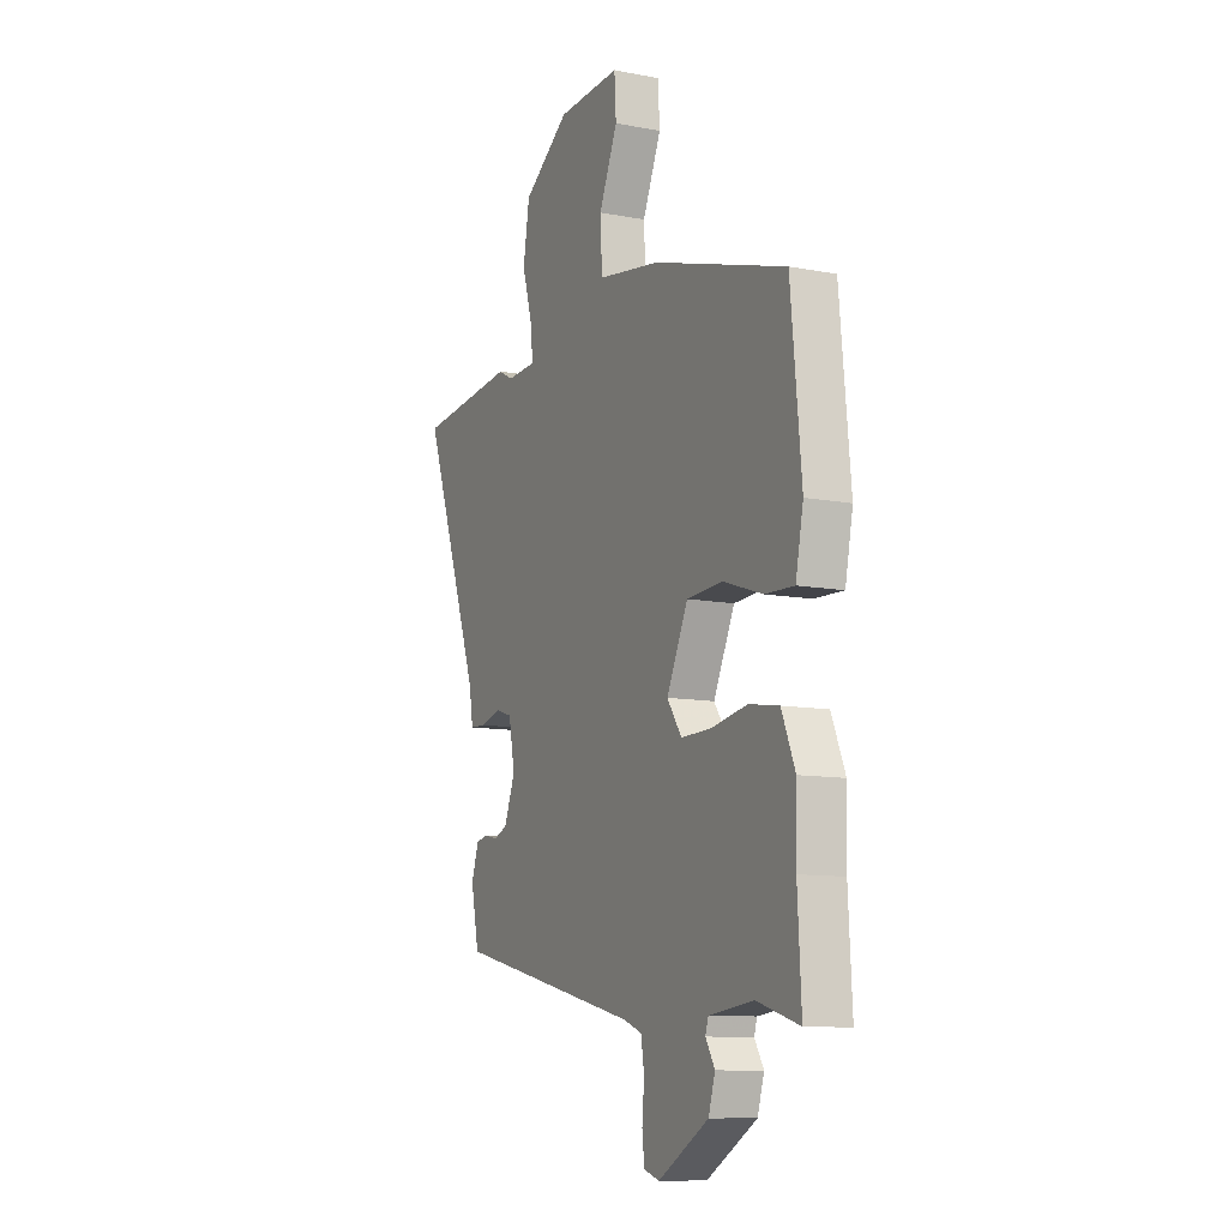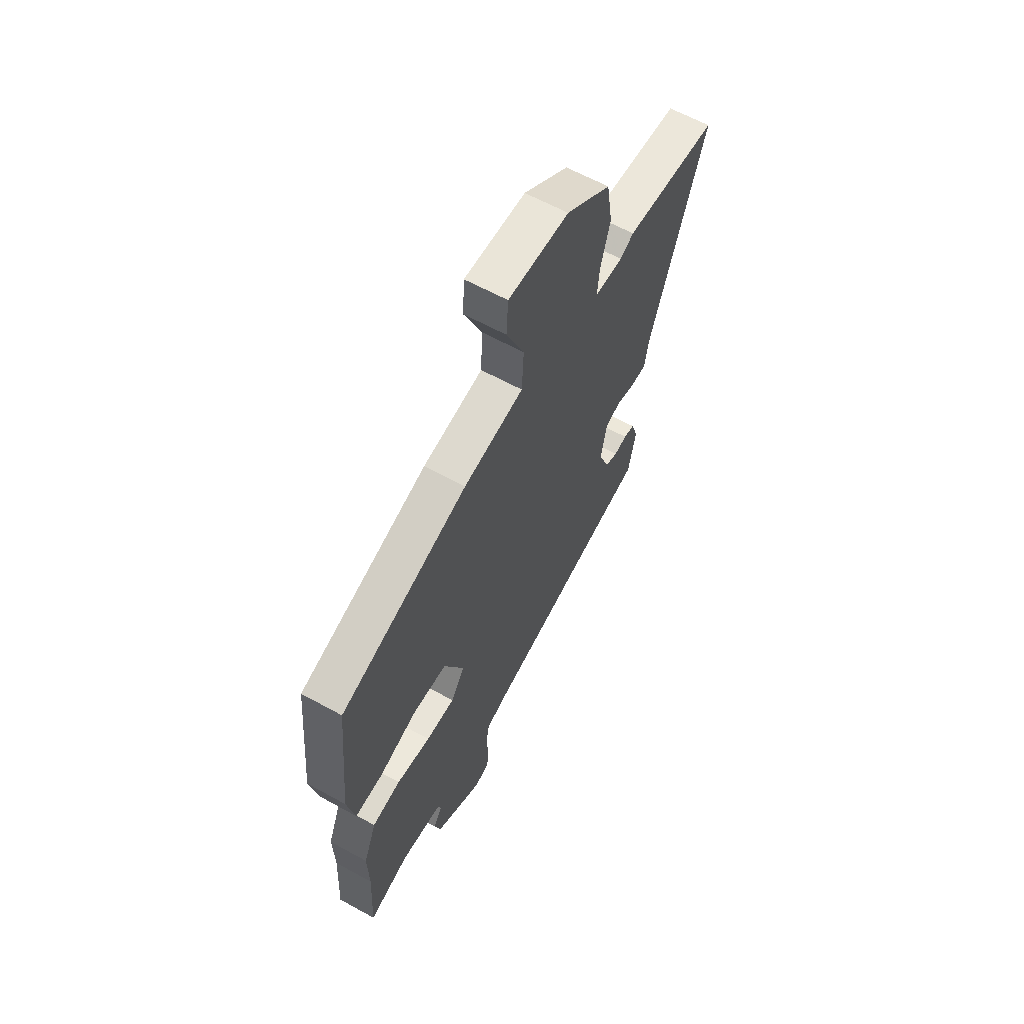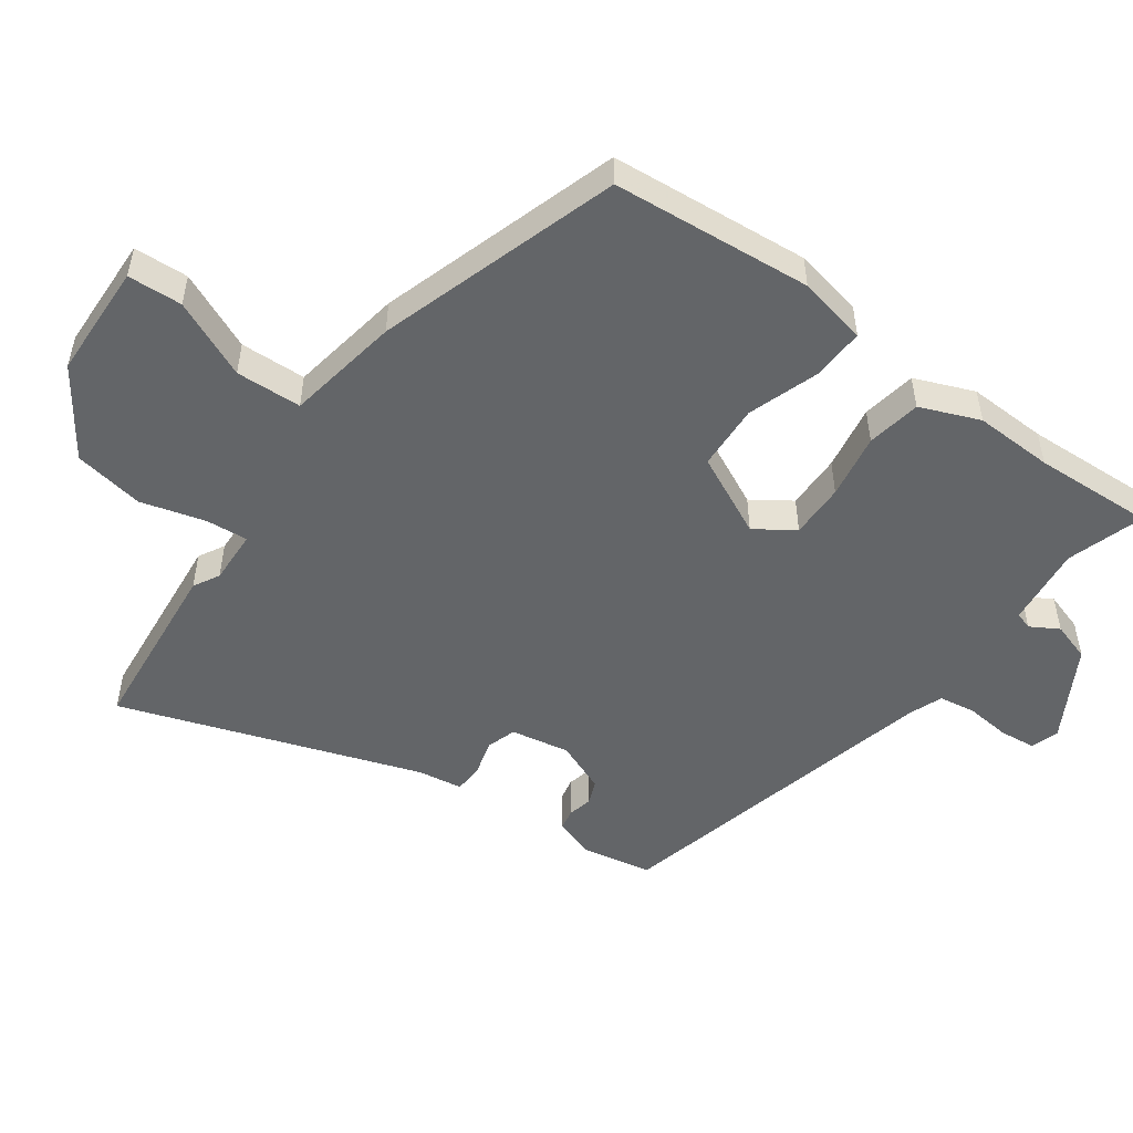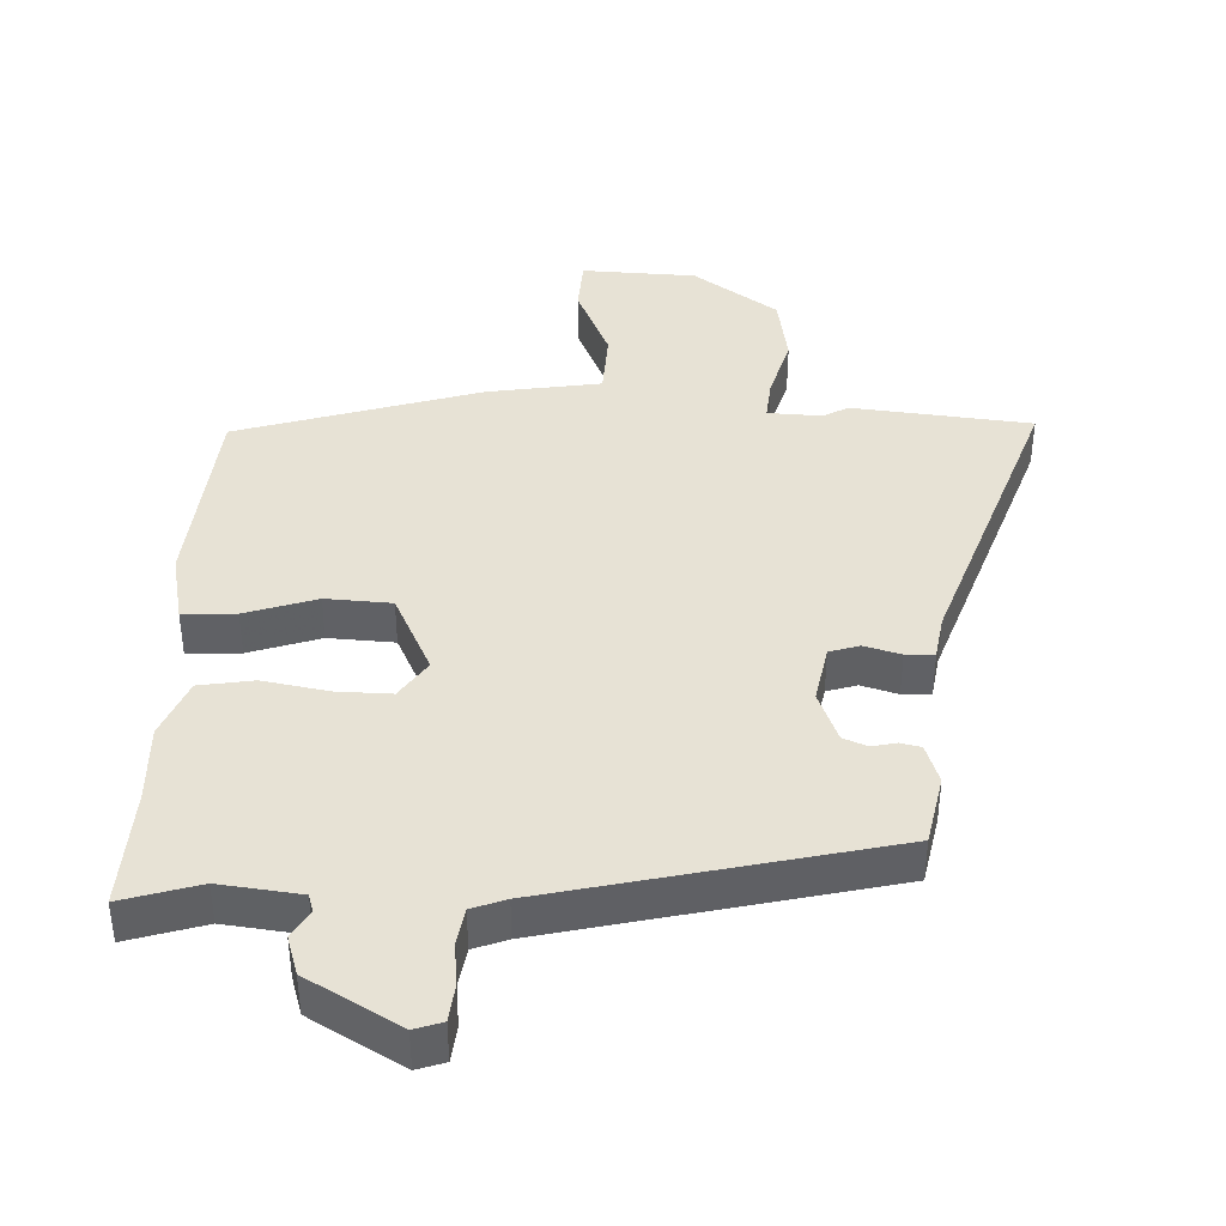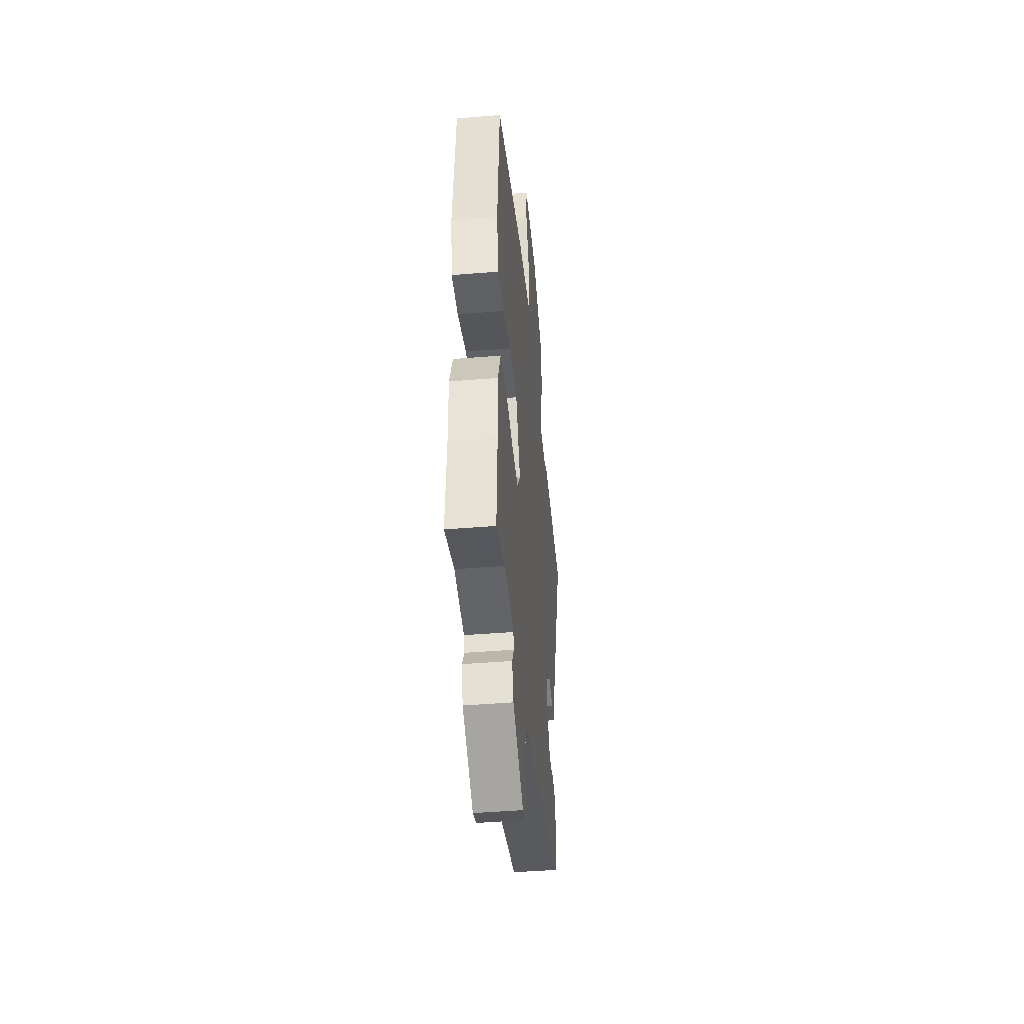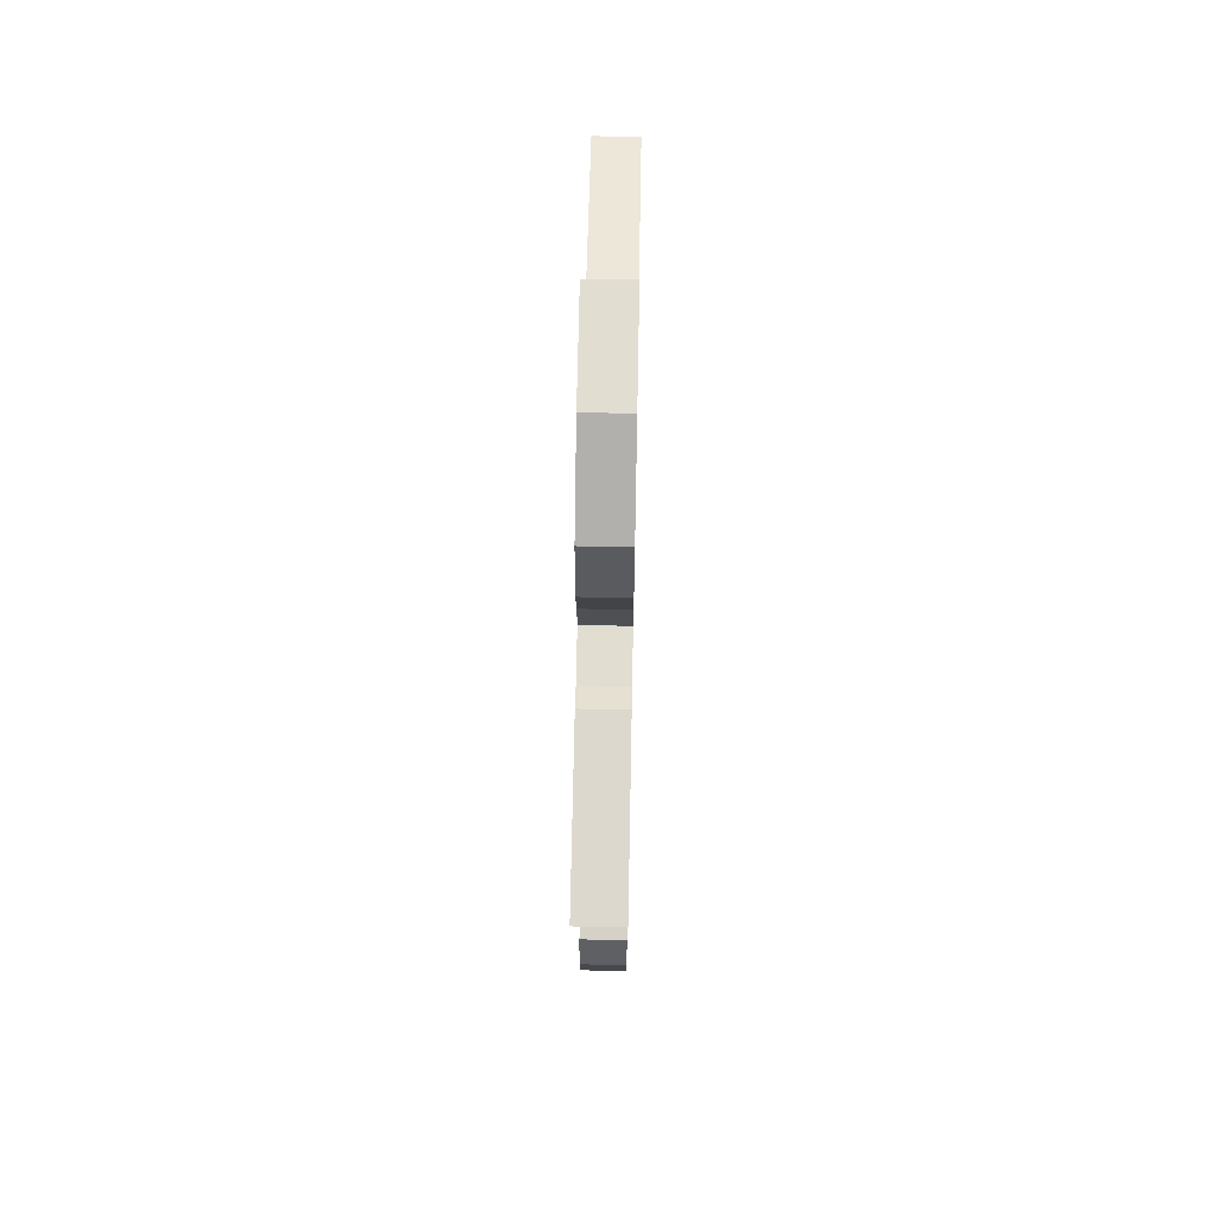
<metadata>
{"format":"obj","ext":"obj","renderer":"f3d","projection":"perspective","resolution":1024,"background":"white","views":[{"elev":-10.4,"azim":64.1,"up":"+Z"},{"elev":62.3,"azim":119.2,"up":"+Z"},{"elev":-51.4,"azim":53.6,"up":"+Y"},{"elev":40.4,"azim":-178.0,"up":"+Y"},{"elev":-44.3,"azim":95.5,"up":"+Z"},{"elev":65.9,"azim":-88.9,"up":"+Z"}]}
</metadata>
<code>
v 0.491 0.07 -0.336
v 0.501 0.07 -0.516
v 0.385 0.07 -0.481
v 0.264 0.07 -0.496
v 0.256 0.07 -0.522
v 0.281 0.07 -0.564
v 0.263 0.07 -0.623
v 0.125 0.07 -0.703
v 0.083 0.07 -0.689
v 0.077 0.07 -0.636
v 0.083 0.07 -0.568
v 0.074 0.07 -0.513
v 0.023 0.07 -0.494
v -0.48 0.07 -0.378
v -0.502 0.07 -0.272
v -0.482 0.07 -0.212
v -0.451 0.07 -0.205
v -0.414 0.07 -0.213
v -0.378 0.07 -0.198
v -0.348 0.07 -0.121
v -0.365 0.07 -0.033
v -0.41 0.07 -0.019
v -0.465 0.07 -0.035
v -0.508 0.07 -0.033
v -0.519 0.07 0.034
v -0.678 0.07 0.481
v -0.409 0.07 0.51
v -0.37 0.07 0.489
v -0.289 0.07 0.493
v -0.295 0.07 0.556
v -0.323 0.07 0.653
v -0.306 0.07 0.759
v -0.179 0.07 0.849
v -0.006 0.07 0.857
v -0.001 0.07 0.775
v -0.052 0.07 0.657
v -0.047 0.07 0.558
v 0.125 0.07 0.531
v 0.49 0.07 0.42
v 0.519 0.07 0.119
v 0.498 0.07 0.014
v 0.418 0.07 0.017
v 0.311 0.07 0.052
v 0.212 0.07 0.046
v 0.154 0.07 -0.077
v 0.194 0.07 -0.135
v 0.277 0.07 -0.133
v 0.375 0.07 -0.115
v 0.457 0.07 -0.128
v 0.494 0.07 -0.217
v 0.491 0 -0.336
v 0.501 0 -0.516
v 0.385 0 -0.481
v 0.264 0 -0.496
v 0.256 0 -0.522
v 0.281 0 -0.564
v 0.263 0 -0.623
v 0.125 0 -0.703
v 0.083 0 -0.689
v 0.077 0 -0.636
v 0.083 0 -0.568
v 0.074 0 -0.513
v 0.023 0 -0.494
v -0.48 0 -0.378
v -0.502 0 -0.272
v -0.482 0 -0.212
v -0.451 0 -0.205
v -0.414 0 -0.213
v -0.378 0 -0.198
v -0.348 0 -0.121
v -0.365 0 -0.033
v -0.41 0 -0.019
v -0.465 0 -0.035
v -0.508 0 -0.033
v -0.519 0 0.034
v -0.678 0 0.481
v -0.409 0 0.51
v -0.37 0 0.489
v -0.289 0 0.493
v -0.295 0 0.556
v -0.323 0 0.653
v -0.306 0 0.759
v -0.179 0 0.849
v -0.006 0 0.857
v -0.001 0 0.775
v -0.052 0 0.657
v -0.047 0 0.558
v 0.125 0 0.531
v 0.49 0 0.42
v 0.519 0 0.119
v 0.498 0 0.014
v 0.418 0 0.017
v 0.311 0 0.052
v 0.212 0 0.046
v 0.154 0 -0.077
v 0.194 0 -0.135
v 0.277 0 -0.133
v 0.375 0 -0.115
v 0.457 0 -0.128
v 0.494 0 -0.217
f 47 48 49 50
f 46 47 50 1
f 40 41 42 43
f 40 43 44
f 37 38 39 40
f 37 40 44
f 33 34 35 36
f 33 36 37
f 30 31 32 33
f 29 30 33 37
f 25 26 27 28
f 25 28 29
f 22 23 24 25
f 21 22 25 29
f 20 21 29 37
f 15 16 17 18
f 13 14 15 18
f 12 13 18 19
f 8 9 10 11
f 8 11 12
f 5 6 7 8
f 4 5 8 12
f 3 4 12 19
f 46 1 2 3
f 45 46 3 19
f 37 44 45
f 19 20 37 45
f 100 99 98 97
f 51 100 97 96
f 93 92 91 90
f 94 93 90
f 90 89 88 87
f 94 90 87
f 86 85 84 83
f 87 86 83
f 83 82 81 80
f 87 83 80 79
f 78 77 76 75
f 79 78 75
f 75 74 73 72
f 79 75 72 71
f 87 79 71 70
f 68 67 66 65
f 68 65 64 63
f 69 68 63 62
f 61 60 59 58
f 62 61 58
f 58 57 56 55
f 62 58 55 54
f 69 62 54 53
f 53 52 51 96
f 69 53 96 95
f 95 94 87
f 95 87 70 69
f 1 51 52 2
f 2 52 53 3
f 3 53 54 4
f 4 54 55 5
f 5 55 56 6
f 6 56 57 7
f 7 57 58 8
f 8 58 59 9
f 9 59 60 10
f 10 60 61 11
f 11 61 62 12
f 12 62 63 13
f 13 63 64 14
f 14 64 65 15
f 15 65 66 16
f 16 66 67 17
f 17 67 68 18
f 18 68 69 19
f 19 69 70 20
f 20 70 71 21
f 21 71 72 22
f 22 72 73 23
f 23 73 74 24
f 24 74 75 25
f 25 75 76 26
f 26 76 77 27
f 27 77 78 28
f 28 78 79 29
f 29 79 80 30
f 30 80 81 31
f 31 81 82 32
f 32 82 83 33
f 33 83 84 34
f 34 84 85 35
f 35 85 86 36
f 36 86 87 37
f 37 87 88 38
f 38 88 89 39
f 39 89 90 40
f 40 90 91 41
f 41 91 92 42
f 42 92 93 43
f 43 93 94 44
f 44 94 95 45
f 45 95 96 46
f 46 96 97 47
f 47 97 98 48
f 48 98 99 49
f 49 99 100 50
f 50 100 51 1

</code>
